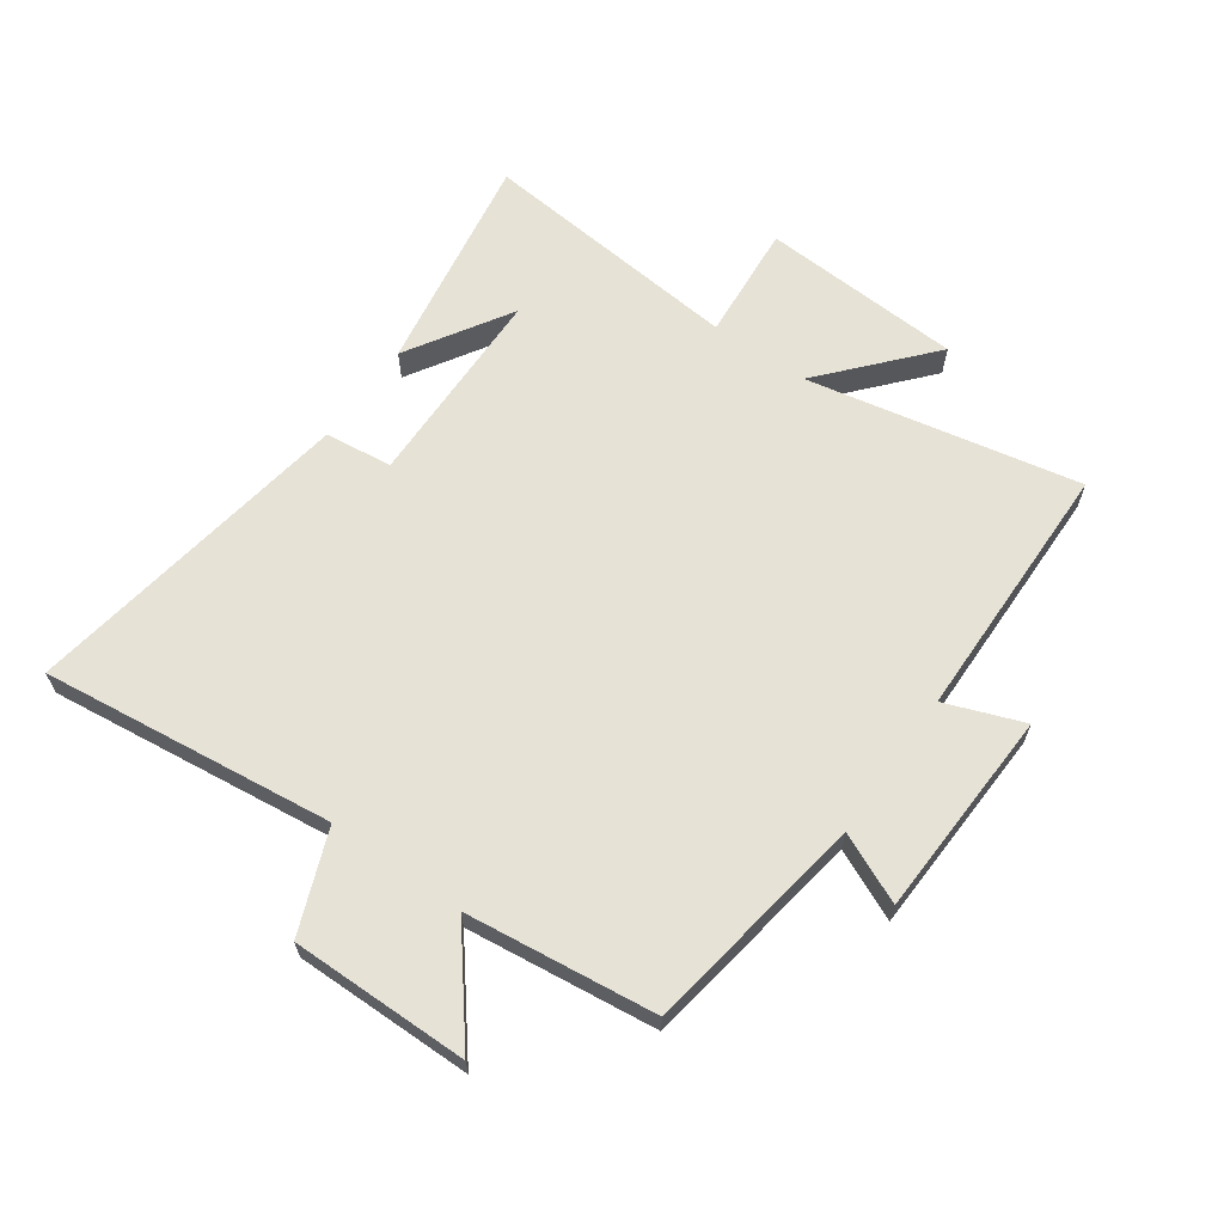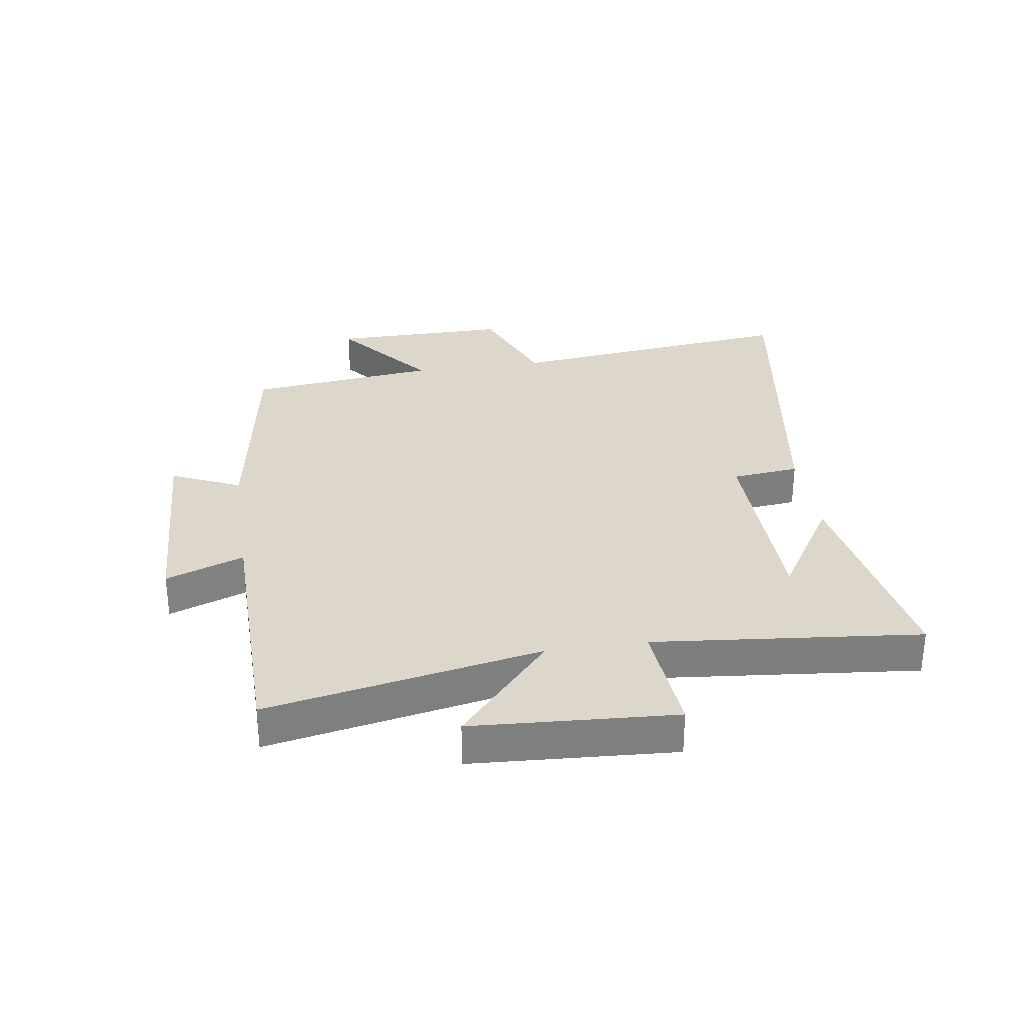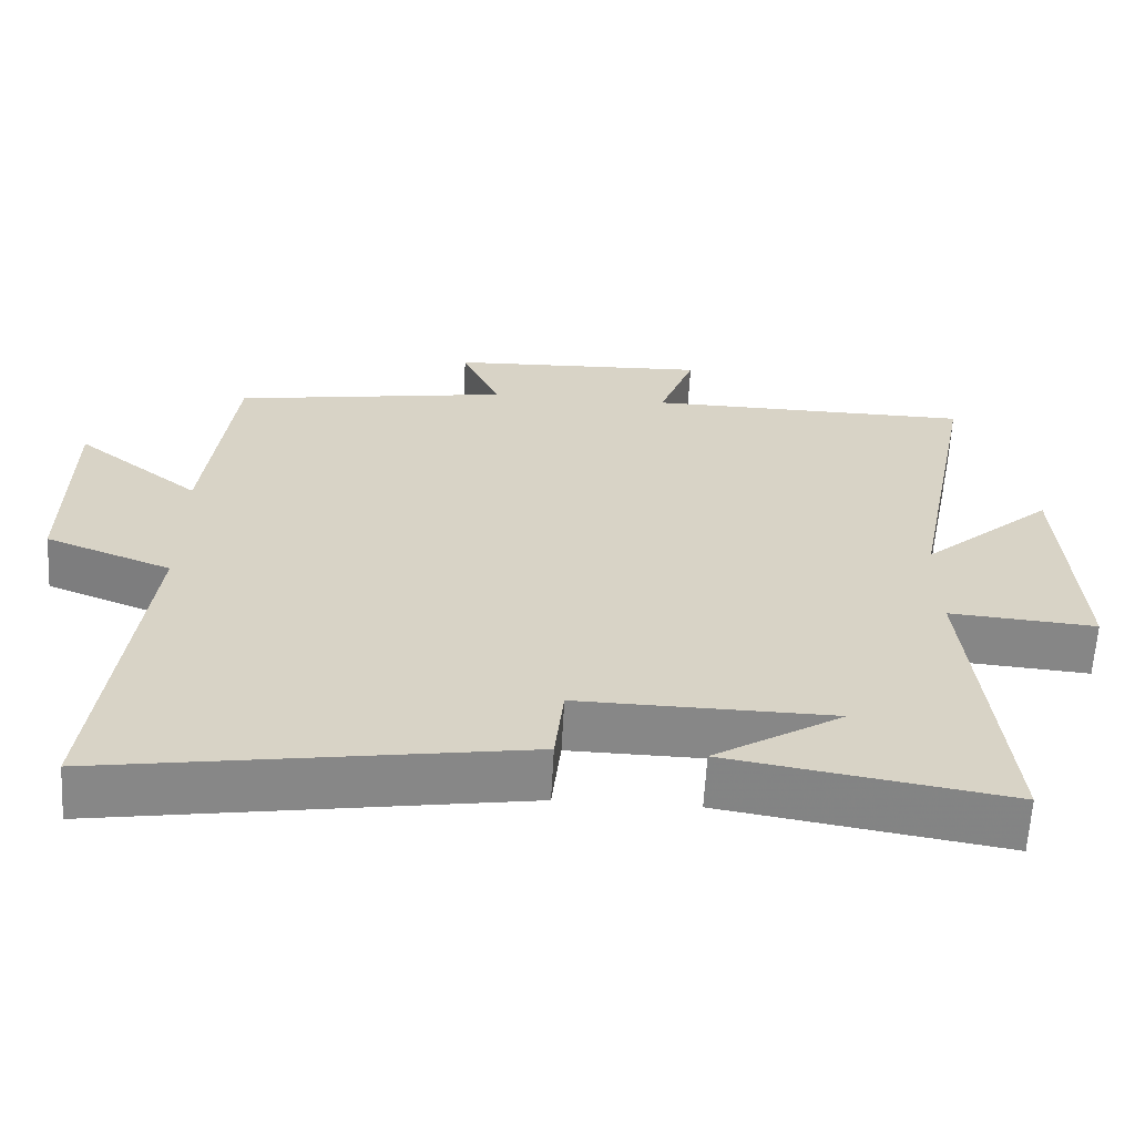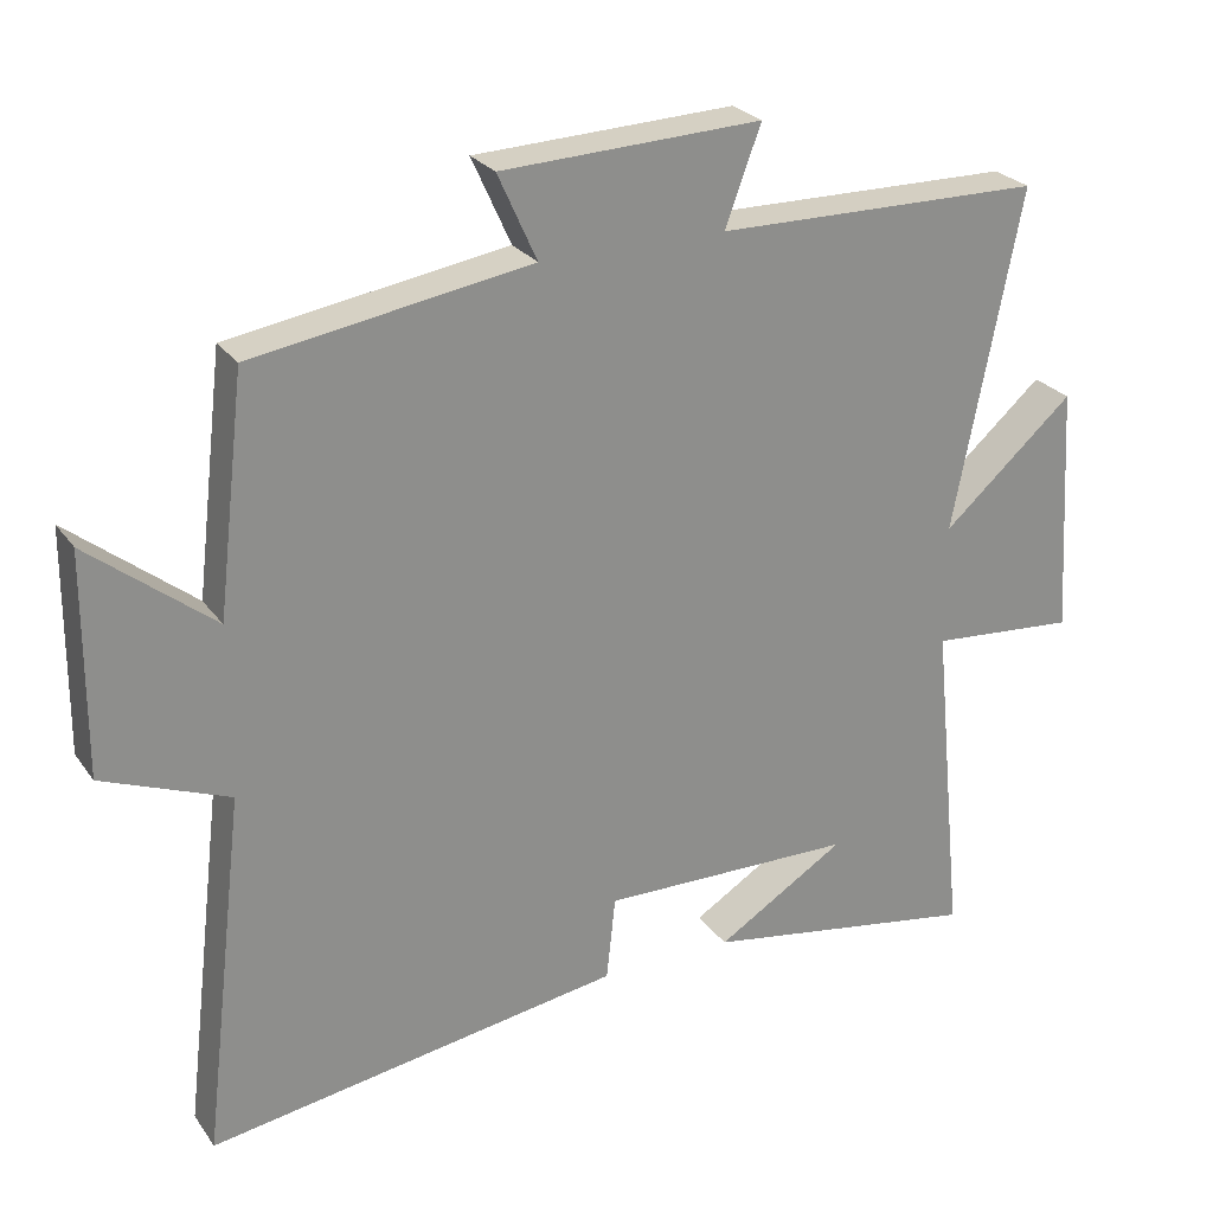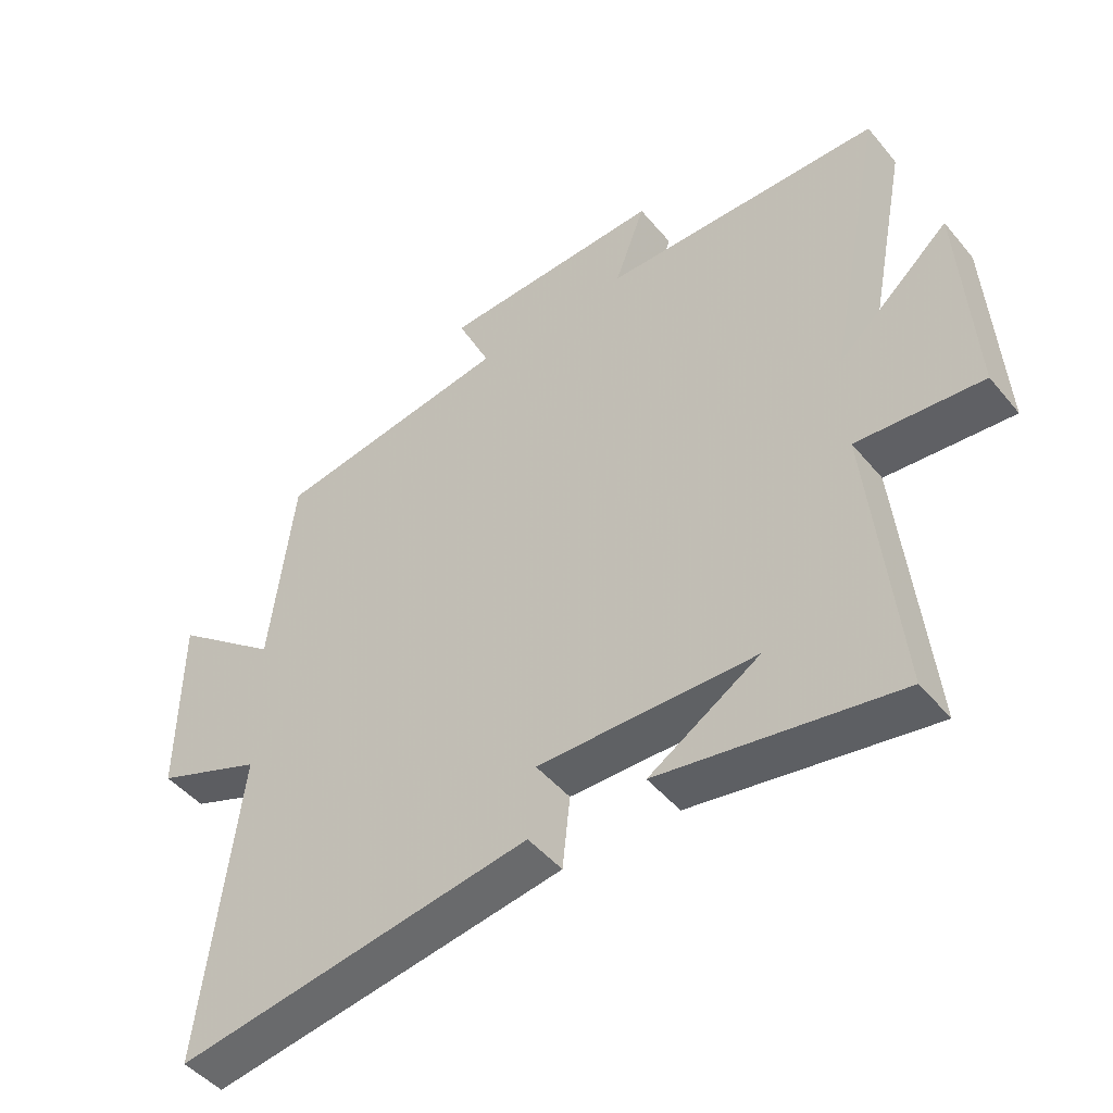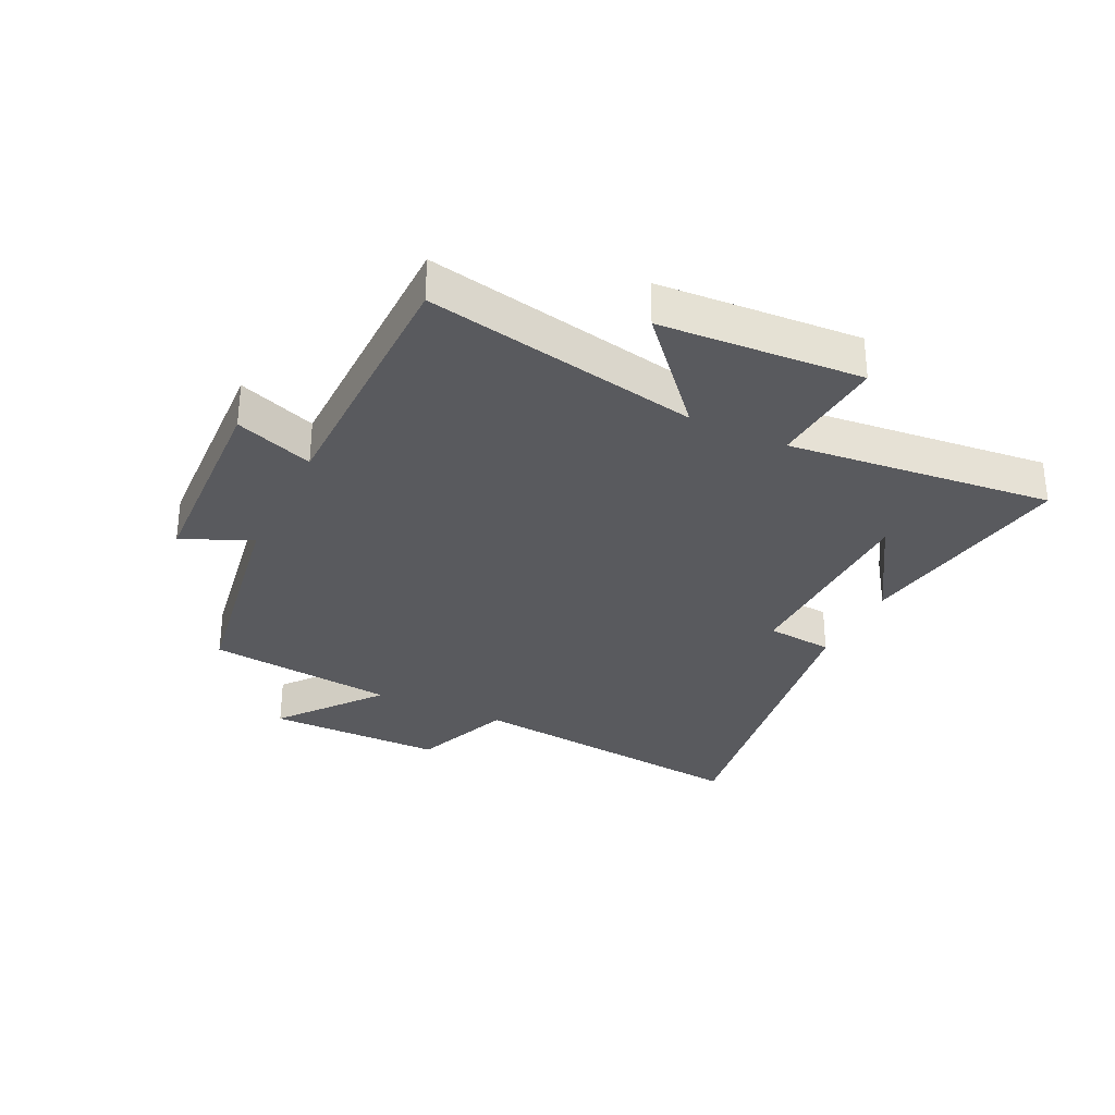
<metadata>
{"format":"obj","ext":"obj","renderer":"f3d","projection":"perspective","resolution":1024,"background":"white","views":[{"elev":63.8,"azim":-54.8,"up":"+Y"},{"elev":30.7,"azim":81.5,"up":"+Y"},{"elev":-62.4,"azim":-3.1,"up":"+Z"},{"elev":25.7,"azim":-27.3,"up":"+Z"},{"elev":-47.1,"azim":37.4,"up":"+Z"},{"elev":-31.3,"azim":64.4,"up":"+Y"}]}
</metadata>
<code>
v -0.463 0.07 0.441
v -0.093 0.07 0.5
v -0.145 0.07 0.615
v 0.201 0.07 0.629
v 0.153 0.07 0.5
v 0.589 0.07 0.494
v 0.5 0.07 0.042
v 0.675 0.07 0.196
v 0.695 0.07 -0.138
v 0.5 0.07 -0.122
v 0.544 0.07 -0.562
v 0.174 0.07 -0.5
v 0.346 0.07 -0.394
v 0.008 0.07 -0.388
v -0.004 0.07 -0.5
v -0.557 0.07 -0.586
v -0.5 0.07 -0.101
v -0.668 0.07 -0.035
v -0.666 0.07 0.259
v -0.5 0.07 0.127
v -0.463 0 0.441
v -0.093 0 0.5
v -0.145 0 0.615
v 0.201 0 0.629
v 0.153 0 0.5
v 0.589 0 0.494
v 0.5 0 0.042
v 0.675 0 0.196
v 0.695 0 -0.138
v 0.5 0 -0.122
v 0.544 0 -0.562
v 0.174 0 -0.5
v 0.346 0 -0.394
v 0.008 0 -0.388
v -0.004 0 -0.5
v -0.557 0 -0.586
v -0.5 0 -0.101
v -0.668 0 -0.035
v -0.666 0 0.259
v -0.5 0 0.127
f 17 18 19 20
f 17 20 1 2
f 14 15 16 17
f 13 14 17 2
f 11 12 13
f 10 11 13 2
f 7 8 9 10
f 7 10 2 3
f 5 6 7
f 5 7 3
f 3 4 5
f 40 39 38 37
f 22 21 40 37
f 37 36 35 34
f 22 37 34 33
f 33 32 31
f 22 33 31 30
f 30 29 28 27
f 23 22 30 27
f 27 26 25
f 23 27 25
f 25 24 23
f 1 21 22 2
f 2 22 23 3
f 3 23 24 4
f 4 24 25 5
f 5 25 26 6
f 6 26 27 7
f 7 27 28 8
f 8 28 29 9
f 9 29 30 10
f 10 30 31 11
f 11 31 32 12
f 12 32 33 13
f 13 33 34 14
f 14 34 35 15
f 15 35 36 16
f 16 36 37 17
f 17 37 38 18
f 18 38 39 19
f 19 39 40 20
f 20 40 21 1

</code>
